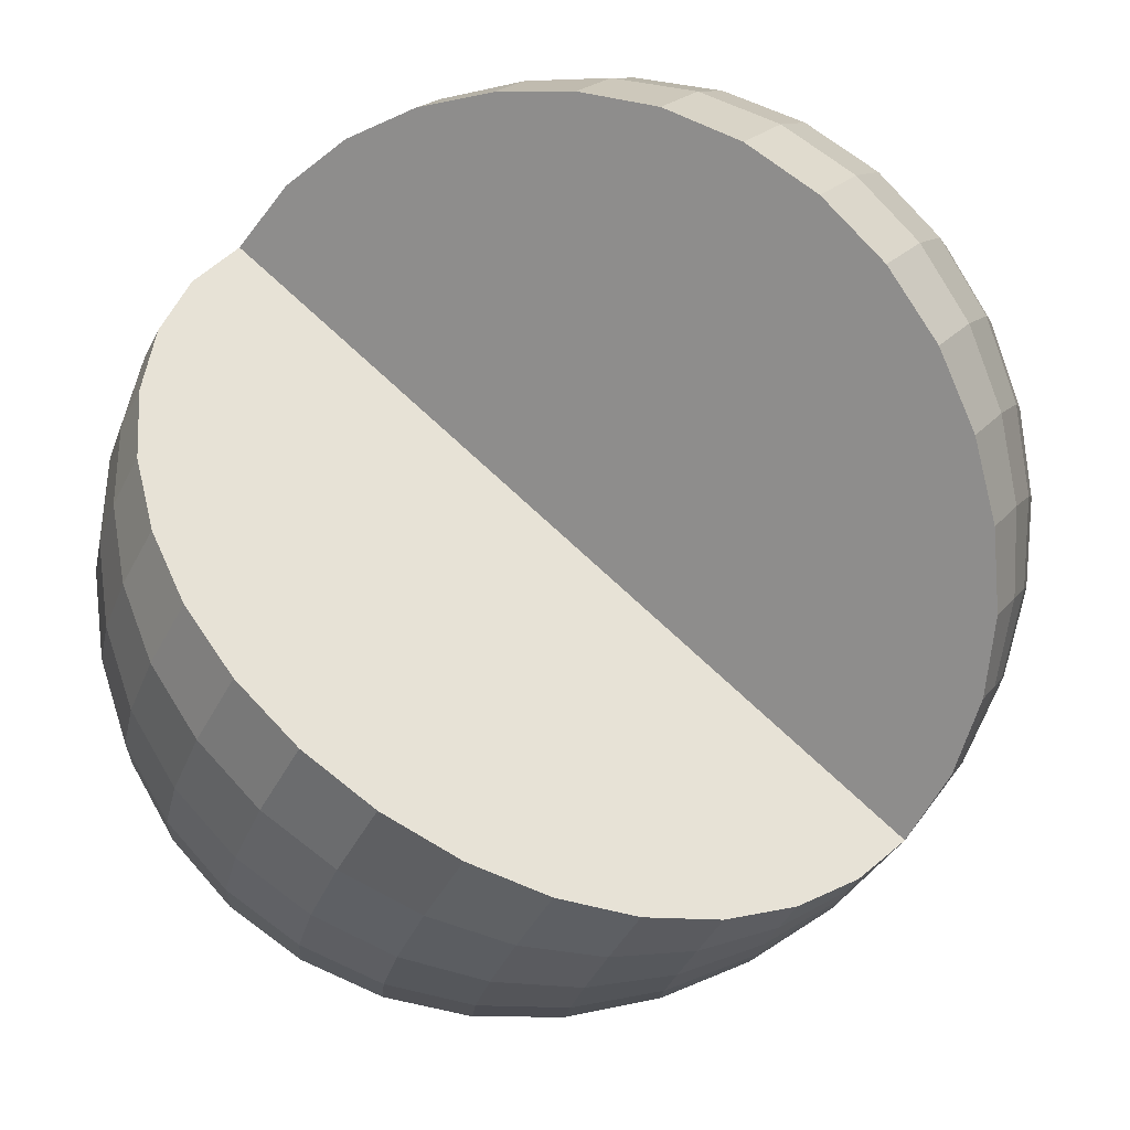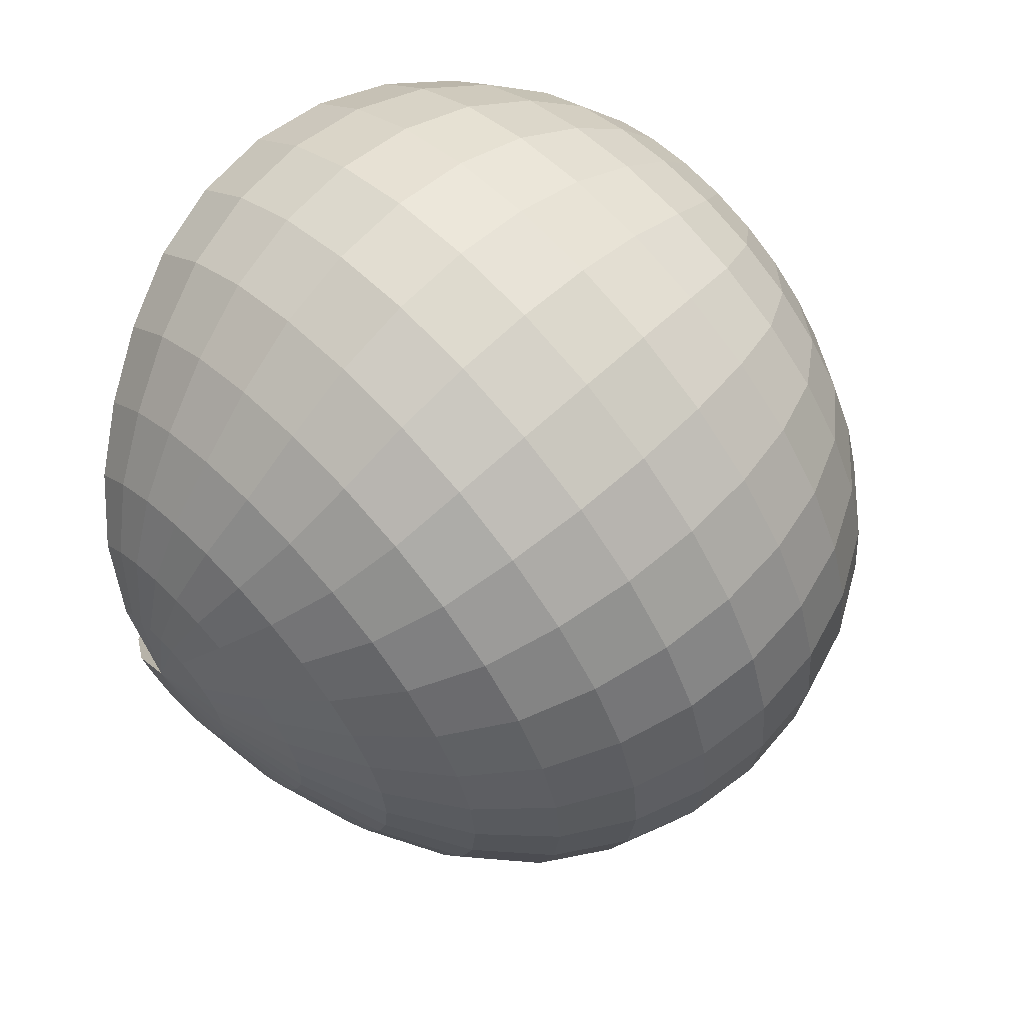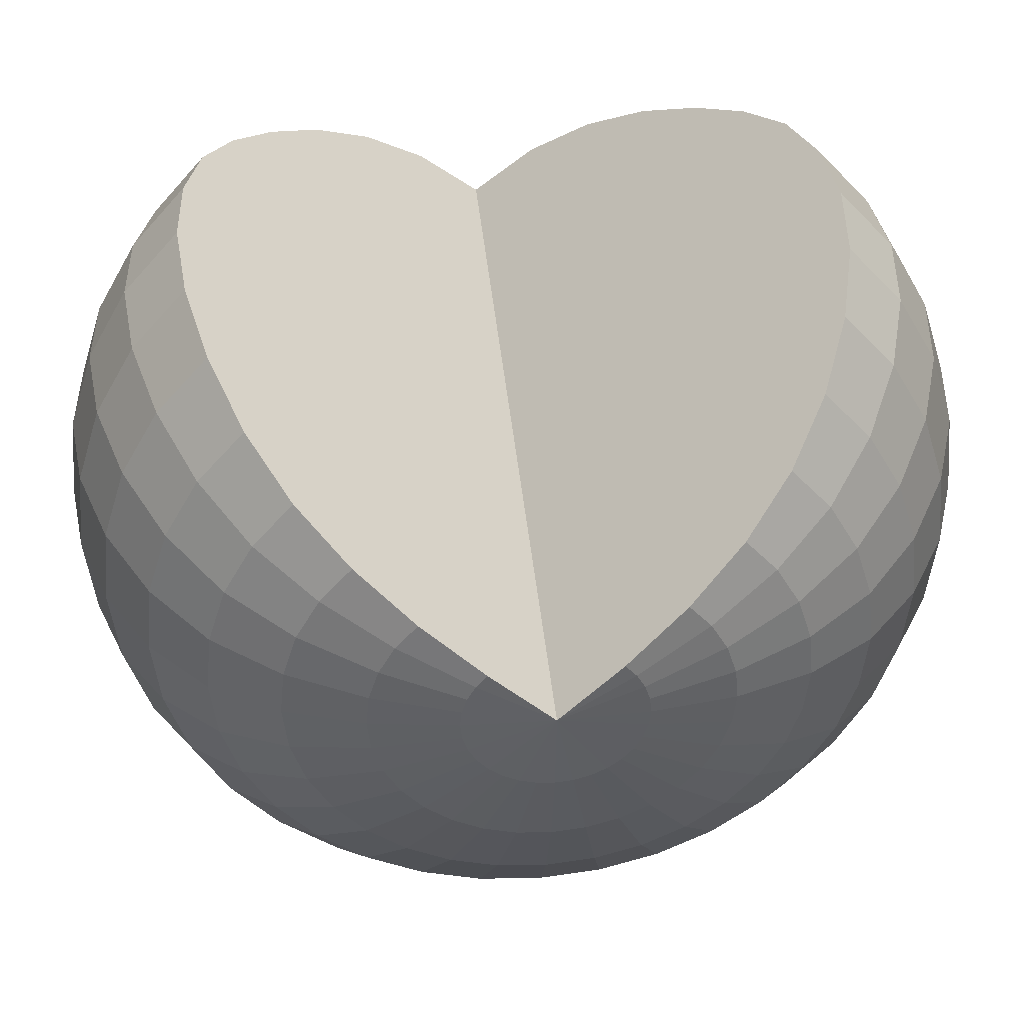
<metadata>
{"format":"obj","ext":"obj","renderer":"f3d","projection":"perspective","resolution":1024,"background":"white","views":[{"elev":77.9,"azim":42.4,"up":"+Y"},{"elev":62.9,"azim":-43.7,"up":"+Z"},{"elev":42.7,"azim":-95.7,"up":"+Y"}]}
</metadata>
<code>
o Sphere.000
v 0.936 1.337 -0.1861
v 0.881 1.305 -0.3843
v 0.7917 1.268 -0.567
v 0.6715 1.237 -0.7271
v 0.525 1.228 -0.8585
v 0.358 1.233 -0.9561
v 0.1767 1.236 -1.016
v -0.01189 1.237 -1.037
v -0.2004 1.236 -1.016
v -0.8155 1.268 -0.567
v 0.936 1.297 -0.1821
v 0.881 1.226 -0.3765
v 0.7917 1.153 -0.5557
v 0.6715 1.089 -0.7127
v 0.525 1.054 -0.8416
v 0.358 1.039 -0.9373
v 0.1767 1.03 -0.9963
v -0.01189 1.027 -1.016
v -0.2004 1.03 -0.9963
v -0.3817 1.039 -0.9373
v -0.5488 1.054 -0.8416
v -0.6953 1.089 -0.7127
v -0.8155 1.153 -0.5557
v -0.9048 1.226 -0.3765
v -0.9598 1.297 -0.1821
v 0.936 1.258 -0.1704
v 0.881 1.15 -0.3535
v 0.7917 1.042 -0.5223
v 0.6715 0.9479 -0.6702
v 0.525 0.8863 -0.7916
v 0.358 0.8518 -0.8818
v 0.1767 0.8308 -0.9373
v -0.01189 0.8237 -0.9561
v -0.2004 0.8308 -0.9373
v -0.3817 0.8518 -0.8818
v -0.5488 0.8863 -0.7916
v -0.6953 0.9479 -0.6702
v -0.8155 1.042 -0.5223
v -0.9048 1.15 -0.3535
v -0.9598 1.258 -0.1704
v 0.936 1.222 -0.1513
v 0.881 1.08 -0.3161
v 0.7917 0.9398 -0.468
v 0.6715 0.8176 -0.6012
v 0.525 0.7312 -0.7104
v 0.358 0.6789 -0.7916
v 0.1767 0.6468 -0.8416
v -0.01189 0.636 -0.8585
v -0.2004 0.6468 -0.8416
v -0.3817 0.6789 -0.7916
v -0.5488 0.7312 -0.7104
v -0.6953 0.8176 -0.6012
v -0.8155 0.9398 -0.468
v -0.9048 1.08 -0.3161
v -0.9598 1.222 -0.1513
v 0.936 1.191 -0.1257
v 0.881 1.018 -0.2659
v 0.7917 0.8503 -0.395
v 0.6715 0.7038 -0.5082
v 0.525 0.5954 -0.6012
v 0.358 0.5275 -0.6702
v 0.1767 0.4858 -0.7127
v -0.01189 0.4717 -0.7271
v -0.2004 0.4858 -0.7127
v -0.3817 0.5275 -0.6702
v -0.5488 0.5954 -0.6012
v -0.6953 0.7038 -0.5082
v -0.8155 0.8503 -0.395
v -0.9048 1.018 -0.2659
v -0.9598 1.191 -0.1257
v 0.936 1.166 -0.09448
v 0.881 0.968 -0.2046
v 0.7917 0.7772 -0.3061
v 0.6715 0.6108 -0.395
v 0.525 0.4844 -0.468
v 0.358 0.4038 -0.5223
v 0.1767 0.3543 -0.5557
v -0.01189 0.3376 -0.567
v -0.2004 0.3543 -0.5557
v -0.3817 0.4038 -0.5223
v -0.5488 0.4844 -0.468
v -0.6953 0.6108 -0.395
v -0.8155 0.7772 -0.3061
v -0.9048 0.968 -0.2046
v -0.9598 1.166 -0.09448
v 0.936 1.147 -0.05884
v 0.881 0.9306 -0.1347
v 0.7917 0.7229 -0.2046
v 0.6715 0.5418 -0.2659
v 0.525 0.4024 -0.3161
v 0.358 0.3119 -0.3535
v 0.1767 0.2566 -0.3765
v -0.01189 0.2379 -0.3843
v -0.2004 0.2566 -0.3765
v -0.3817 0.3119 -0.3535
v -0.5488 0.4024 -0.3161
v -0.6953 0.5418 -0.2659
v -0.8155 0.7229 -0.2046
v -0.9048 0.9306 -0.1347
v -0.9598 1.147 -0.05884
v 0.936 1.135 -0.02017
v 0.881 0.9076 -0.05884
v 0.7917 0.6895 -0.09448
v 0.6715 0.4992 -0.1257
v 0.525 0.3524 -0.1513
v 0.358 0.2555 -0.1704
v 0.1767 0.1965 -0.1821
v -0.01189 0.1766 -0.1861
v -0.2004 0.1965 -0.1821
v -0.3817 0.2555 -0.1704
v -0.5488 0.3524 -0.1513
v -0.6953 0.4992 -0.1257
v -0.8155 0.6895 -0.09448
v -0.9048 0.9076 -0.05884
v -0.9598 1.135 -0.02017
v 0.936 1.131 0.02004
v 0.881 0.8998 0.02004
v 0.7917 0.6782 0.02004
v 0.6715 0.4849 0.02004
v 0.525 0.3356 0.02004
v 0.358 0.2366 0.02004
v 0.1767 0.1765 0.02004
v -0.01189 0.1562 0.02004
v -0.2004 0.1765 0.02004
v -0.3817 0.2366 0.02004
v -0.5488 0.3356 0.02004
v -0.6953 0.4849 0.02004
v -0.8155 0.6782 0.02004
v -0.9048 0.8998 0.02004
v -0.9598 1.131 0.02004
v 0.936 1.135 0.06025
v 0.881 0.9076 0.09892
v 0.7917 0.6895 0.1346
v 0.6715 0.4992 0.1658
v 0.525 0.3524 0.1914
v 0.358 0.2555 0.2105
v 0.1767 0.1965 0.2222
v -0.01189 0.1766 0.2262
v -0.2004 0.1965 0.2222
v -0.3817 0.2555 0.2105
v -0.5488 0.3524 0.1914
v -0.6953 0.4992 0.1658
v -0.8155 0.6895 0.1346
v -0.9048 0.9076 0.09892
v -0.9598 1.135 0.06025
v 0.936 1.147 0.09892
v 0.881 0.9306 0.1748
v 0.7917 0.7229 0.2447
v 0.6715 0.5418 0.3059
v 0.525 0.4024 0.3562
v 0.358 0.3119 0.3936
v 0.1767 0.2566 0.4166
v -0.01189 0.2379 0.4244
v -0.2004 0.2566 0.4166
v -0.3817 0.3119 0.3936
v -0.5488 0.4024 0.3562
v -0.6953 0.5418 0.3059
v -0.8155 0.7229 0.2447
v -0.9048 0.9306 0.1748
v -0.9598 1.147 0.09892
v 0.936 1.166 0.1346
v 0.881 0.968 0.2447
v 0.7917 0.7772 0.3462
v 0.6715 0.6108 0.4351
v 0.525 0.4844 0.5081
v 0.358 0.4039 0.5624
v 0.1767 0.3543 0.5958
v -0.01189 0.3376 0.607
v -0.2004 0.3543 0.5958
v -0.3817 0.4039 0.5624
v -0.5488 0.4844 0.5081
v -0.6953 0.6108 0.4351
v -0.8155 0.7772 0.3462
v -0.9048 0.968 0.2447
v -0.9598 1.166 0.1346
v 0.936 1.191 0.1658
v 0.881 1.018 0.3059
v 0.7917 0.8503 0.4351
v 0.6715 0.7038 0.5483
v 0.525 0.5954 0.6412
v 0.358 0.5276 0.7103
v 0.1767 0.4859 0.7528
v -0.01189 0.4718 0.7671
v -0.2004 0.4859 0.7528
v -0.3817 0.5276 0.7103
v -0.5488 0.5954 0.6412
v -0.6953 0.7038 0.5483
v -0.8155 0.8503 0.4351
v -0.9048 1.018 0.3059
v -0.9598 1.191 0.1658
v 0.936 1.222 0.1914
v 0.881 1.08 0.3562
v 0.7917 0.9398 0.5081
v 0.6715 0.8176 0.6412
v 0.525 0.7312 0.7505
v 0.358 0.679 0.8317
v 0.1767 0.6469 0.8817
v -0.01189 0.6361 0.8985
v -0.2004 0.6469 0.8817
v -0.3817 0.679 0.8317
v -0.5488 0.7312 0.7505
v -0.6953 0.8176 0.6412
v -0.8155 0.9398 0.5081
v -0.9048 1.08 0.3562
v -0.9598 1.222 0.1914
v -0.9784 1.351 0.02004
v 0.936 1.258 0.2105
v 0.881 1.15 0.3936
v 0.7917 1.042 0.5624
v 0.6715 0.9479 0.7103
v 0.525 0.8864 0.8317
v 0.358 0.8519 0.9219
v 0.1767 0.8309 0.9774
v -0.01189 0.8239 0.9962
v -0.2004 0.8309 0.9774
v -0.3817 0.8519 0.9219
v -0.5488 0.8864 0.8317
v -0.6953 0.9479 0.7103
v -0.8155 1.042 0.5624
v -0.9048 1.15 0.3936
v -0.9598 1.258 0.2105
v 0.936 1.297 0.2222
v 0.881 1.226 0.4166
v 0.7917 1.153 0.5958
v 0.6715 1.089 0.7528
v 0.525 1.054 0.8817
v 0.358 1.039 0.9774
v 0.1767 1.03 1.036
v -0.01189 1.027 1.056
v -0.2004 1.03 1.036
v -0.3817 1.039 0.9774
v -0.5488 1.054 0.8817
v -0.6953 1.089 0.7528
v -0.8155 1.153 0.5958
v -0.9048 1.226 0.4166
v -0.9598 1.297 0.2222
v 0.936 1.337 0.2262
v 0.881 1.305 0.4244
v 0.7917 1.268 0.607
v 0.6715 1.237 0.7671
v 0.525 1.228 0.8985
v 0.358 1.233 0.9962
v 0.1767 1.236 1.056
v -0.01189 1.237 1.077
v -0.2004 1.236 1.056
v -0.3817 1.233 0.9962
v -0.5488 1.228 0.8985
v -0.6953 1.237 0.7671
v -0.8155 1.268 0.607
v -0.9048 1.305 0.4244
v -0.9598 1.337 0.2262
v 0.936 1.377 0.2222
v 0.881 1.384 0.4166
v 0.7917 1.383 0.5958
v 0.6715 1.384 0.7528
v 0.525 1.401 0.8817
v 0.358 1.425 0.9774
v 0.1767 1.44 1.036
v -0.01189 1.445 1.056
v -0.2004 1.44 1.036
v -0.3817 1.425 0.9774
v -0.5488 1.401 0.8817
v -0.6953 1.384 0.7528
v -0.8155 1.383 0.5958
v -0.9048 1.384 0.4166
v -0.9598 1.377 0.2222
v 0.936 1.416 0.2105
v 0.881 1.46 0.3936
v 0.7917 1.493 0.5624
v 0.6715 1.524 0.7103
v 0.525 1.566 0.8317
v 0.358 1.608 0.9219
v 0.1767 1.635 0.9774
v -0.01189 1.644 0.9962
v -0.2004 1.635 0.9774
v -0.3817 1.608 0.9219
v -0.5488 1.566 0.8317
v -0.6953 1.524 0.7103
v -0.8155 1.493 0.5624
v -0.9048 1.46 0.3936
v -0.9598 1.416 0.2105
v 0.936 1.452 0.1914
v 0.881 1.53 0.3562
v 0.7917 1.595 0.5081
v 0.6715 1.654 0.6412
v 0.525 1.717 0.7505
v 0.358 1.776 0.8317
v 0.1767 1.812 0.8817
v -0.01189 1.825 0.8985
v -0.2004 1.812 0.8817
v -0.3817 1.776 0.8317
v -0.5488 1.717 0.7505
v -0.6953 1.654 0.6412
v -0.8155 1.595 0.5081
v -0.9048 1.53 0.3562
v -0.9598 1.452 0.1914
v 0.9546 1.351 0.02004
v 0.936 1.483 0.1658
v 0.881 1.591 0.3059
v 0.7917 1.683 0.4351
v 0.6715 1.766 0.5483
v 0.525 1.848 0.6412
v 0.358 1.921 0.7103
v 0.1767 1.966 0.7528
v -0.01189 1.981 0.7671
v -0.2004 1.966 0.7528
v -0.3817 1.921 0.7103
v -0.5488 1.848 0.6412
v -0.6953 1.766 0.5483
v -0.8155 1.683 0.4351
v -0.9048 1.591 0.3059
v -0.9598 1.483 0.1658
v 0.936 1.483 -0.1257
v 0.881 1.591 -0.2659
v 0.7917 1.683 -0.395
v 0.6715 1.766 -0.5082
v 0.525 1.848 -0.6012
v 0.358 1.921 -0.6702
v 0.1767 1.966 -0.7127
v -0.01189 1.981 -0.7271
v -0.2004 1.966 -0.7127
v -0.3817 1.921 -0.6702
v -0.5488 1.848 -0.6012
v -0.6953 1.766 -0.5082
v -0.8155 1.683 -0.395
v -0.9048 1.591 -0.2659
v -0.9598 1.483 -0.1257
v 0.936 1.452 -0.1513
v 0.881 1.53 -0.3161
v 0.7917 1.595 -0.468
v 0.6715 1.654 -0.6012
v 0.525 1.717 -0.7104
v 0.358 1.776 -0.7916
v 0.1767 1.812 -0.8416
v -0.01189 1.824 -0.8585
v -0.2004 1.812 -0.8416
v -0.3817 1.776 -0.7916
v -0.5488 1.717 -0.7104
v -0.6953 1.654 -0.6012
v -0.8155 1.595 -0.468
v -0.9048 1.53 -0.3161
v -0.9598 1.452 -0.1513
v 0.936 1.416 -0.1704
v 0.881 1.46 -0.3535
v 0.7917 1.493 -0.5223
v 0.6715 1.524 -0.6702
v 0.525 1.566 -0.7916
v 0.358 1.608 -0.8818
v 0.1767 1.635 -0.9373
v -0.01189 1.643 -0.9561
v -0.2004 1.635 -0.9373
v -0.3817 1.608 -0.8818
v -0.5488 1.566 -0.7916
v -0.6953 1.524 -0.6702
v -0.8155 1.493 -0.5223
v -0.9048 1.46 -0.3535
v -0.9598 1.416 -0.1704
v 0.936 1.377 -0.1821
v 0.881 1.384 -0.3765
v 0.7917 1.383 -0.5557
v 0.6715 1.384 -0.7127
v 0.525 1.401 -0.8416
v 0.358 1.425 -0.9373
v 0.1767 1.44 -0.9963
v -0.01189 1.445 -1.016
v -0.2004 1.44 -0.9963
v -0.3817 1.425 -0.9373
v -0.5488 1.401 -0.8416
v -0.6953 1.384 -0.7127
v -0.8155 1.383 -0.5557
v -0.9048 1.384 -0.3765
v -0.9598 1.377 -0.1821
v -0.3817 1.233 -0.9561
v -0.5488 1.228 -0.8585
v -0.6953 1.237 -0.7271
v -0.9048 1.305 -0.3843
v -0.9598 1.337 -0.1861
f 7 6 16 17
f 377 376 24 25
f 8 7 17 18
f 1 297 11
f 206 377 25
f 9 8 18 19
f 2 1 11 12
f 373 9 19 20
f 3 2 12 13
f 374 373 20 21
f 4 3 13 14
f 375 374 21 22
f 5 4 14 15
f 10 375 22 23
f 6 5 15 16
f 376 10 23 24
f 23 22 37 38
f 16 15 30 31
f 24 23 38 39
f 17 16 31 32
f 25 24 39 40
f 18 17 32 33
f 11 297 26
f 206 25 40
f 19 18 33 34
f 12 11 26 27
f 20 19 34 35
f 13 12 27 28
f 21 20 35 36
f 14 13 28 29
f 22 21 36 37
f 15 14 29 30
f 35 34 49 50
f 28 27 42 43
f 36 35 50 51
f 29 28 43 44
f 37 36 51 52
f 30 29 44 45
f 38 37 52 53
f 31 30 45 46
f 39 38 53 54
f 32 31 46 47
f 40 39 54 55
f 33 32 47 48
f 26 297 41
f 206 40 55
f 34 33 48 49
f 27 26 41 42
f 54 53 68 69
f 47 46 61 62
f 55 54 69 70
f 48 47 62 63
f 41 297 56
f 206 55 70
f 49 48 63 64
f 42 41 56 57
f 50 49 64 65
f 43 42 57 58
f 51 50 65 66
f 44 43 58 59
f 52 51 66 67
f 45 44 59 60
f 53 52 67 68
f 46 45 60 61
f 58 57 72 73
f 66 65 80 81
f 59 58 73 74
f 67 66 81 82
f 60 59 74 75
f 68 67 82 83
f 61 60 75 76
f 69 68 83 84
f 62 61 76 77
f 70 69 84 85
f 63 62 77 78
f 56 297 71
f 206 70 85
f 64 63 78 79
f 57 56 71 72
f 65 64 79 80
f 77 76 91 92
f 85 84 99 100
f 78 77 92 93
f 71 297 86
f 206 85 100
f 79 78 93 94
f 72 71 86 87
f 80 79 94 95
f 73 72 87 88
f 81 80 95 96
f 74 73 88 89
f 82 81 96 97
f 75 74 89 90
f 83 82 97 98
f 76 75 90 91
f 84 83 98 99
f 96 95 110 111
f 89 88 103 104
f 97 96 111 112
f 90 89 104 105
f 98 97 112 113
f 91 90 105 106
f 99 98 113 114
f 92 91 106 107
f 100 99 114 115
f 93 92 107 108
f 86 297 101
f 206 100 115
f 94 93 108 109
f 87 86 101 102
f 95 94 109 110
f 88 87 102 103
f 115 114 129 130
f 108 107 122 123
f 101 297 116
f 206 115 130
f 109 108 123 124
f 102 101 116 117
f 110 109 124 125
f 103 102 117 118
f 111 110 125 126
f 104 103 118 119
f 112 111 126 127
f 105 104 119 120
f 113 112 127 128
f 106 105 120 121
f 114 113 128 129
f 107 106 121 122
f 119 118 133 134
f 127 126 141 142
f 120 119 134 135
f 128 127 142 143
f 121 120 135 136
f 129 128 143 144
f 122 121 136 137
f 130 129 144 145
f 123 122 137 138
f 116 297 131
f 206 130 145
f 124 123 138 139
f 117 116 131 132
f 125 124 139 140
f 118 117 132 133
f 126 125 140 141
f 138 137 152 153
f 131 297 146
f 206 145 160
f 139 138 153 154
f 132 131 146 147
f 140 139 154 155
f 133 132 147 148
f 141 140 155 156
f 134 133 148 149
f 142 141 156 157
f 135 134 149 150
f 143 142 157 158
f 136 135 150 151
f 144 143 158 159
f 137 136 151 152
f 145 144 159 160
f 157 156 171 172
f 150 149 164 165
f 158 157 172 173
f 151 150 165 166
f 159 158 173 174
f 152 151 166 167
f 160 159 174 175
f 153 152 167 168
f 146 297 161
f 206 160 175
f 154 153 168 169
f 147 146 161 162
f 155 154 169 170
f 148 147 162 163
f 156 155 170 171
f 149 148 163 164
f 206 175 190
f 169 168 183 184
f 162 161 176 177
f 170 169 184 185
f 163 162 177 178
f 171 170 185 186
f 164 163 178 179
f 172 171 186 187
f 165 164 179 180
f 173 172 187 188
f 166 165 180 181
f 174 173 188 189
f 167 166 181 182
f 175 174 189 190
f 168 167 182 183
f 161 297 176
f 188 187 202 203
f 181 180 195 196
f 189 188 203 204
f 182 181 196 197
f 190 189 204 205
f 183 182 197 198
f 176 297 191
f 206 190 205
f 184 183 198 199
f 177 176 191 192
f 185 184 199 200
f 178 177 192 193
f 186 185 200 201
f 179 178 193 194
f 187 186 201 202
f 180 179 194 195
f 192 191 207 208
f 200 199 215 216
f 193 192 208 209
f 201 200 216 217
f 194 193 209 210
f 202 201 217 218
f 195 194 210 211
f 203 202 218 219
f 196 195 211 212
f 204 203 219 220
f 197 196 212 213
f 205 204 220 221
f 198 197 213 214
f 191 297 207
f 206 205 221
f 199 198 214 215
f 212 211 226 227
f 220 219 234 235
f 213 212 227 228
f 221 220 235 236
f 214 213 228 229
f 207 297 222
f 206 221 236
f 215 214 229 230
f 208 207 222 223
f 216 215 230 231
f 209 208 223 224
f 217 216 231 232
f 210 209 224 225
f 218 217 232 233
f 211 210 225 226
f 219 218 233 234
f 231 230 245 246
f 224 223 238 239
f 232 231 246 247
f 225 224 239 240
f 233 232 247 248
f 226 225 240 241
f 234 233 248 249
f 227 226 241 242
f 235 234 249 250
f 228 227 242 243
f 236 235 250 251
f 229 228 243 244
f 222 297 237
f 206 236 251
f 230 229 244 245
f 223 222 237 238
f 250 249 264 265
f 243 242 257 258
f 251 250 265 266
f 244 243 258 259
f 237 297 252
f 206 251 266
f 245 244 259 260
f 238 237 252 253
f 246 245 260 261
f 239 238 253 254
f 247 246 261 262
f 240 239 254 255
f 248 247 262 263
f 241 240 255 256
f 249 248 263 264
f 242 241 256 257
f 254 253 268 269
f 262 261 276 277
f 255 254 269 270
f 263 262 277 278
f 256 255 270 271
f 264 263 278 279
f 257 256 271 272
f 265 264 279 280
f 258 257 272 273
f 266 265 280 281
f 259 258 273 274
f 252 297 267
f 206 266 281
f 260 259 274 275
f 253 252 267 268
f 261 260 275 276
f 273 272 287 288
f 281 280 295 296
f 274 273 288 289
f 267 297 282
f 206 281 296
f 275 274 289 290
f 268 267 282 283
f 276 275 290 291
f 269 268 283 284
f 277 276 291 292
f 270 269 284 285
f 278 277 292 293
f 271 270 285 286
f 279 278 293 294
f 272 271 286 287
f 280 279 294 295
f 292 291 307 308
f 285 284 300 301
f 293 292 308 309
f 286 285 301 302
f 294 293 309 310
f 287 286 302 303
f 295 294 310 311
f 288 287 303 304
f 296 295 311 312
f 289 288 304 305
f 282 297 298
f 206 296 312
f 290 289 305 306
f 283 282 298 299
f 291 290 306 307
f 284 283 299 300
f 322 321 336 337
f 315 314 329 330
f 323 322 337 338
f 316 315 330 331
f 324 323 338 339
f 317 316 331 332
f 325 324 339 340
f 318 317 332 333
f 326 325 340 341
f 319 318 333 334
f 327 326 341 342
f 320 319 334 335
f 313 297 328
f 206 327 342
f 321 320 335 336
f 314 313 328 329
f 341 340 355 356
f 334 333 348 349
f 342 341 356 357
f 335 334 349 350
f 328 297 343
f 206 342 357
f 336 335 350 351
f 329 328 343 344
f 337 336 351 352
f 330 329 344 345
f 338 337 352 353
f 331 330 345 346
f 339 338 353 354
f 332 331 346 347
f 340 339 354 355
f 333 332 347 348
f 353 352 367 368
f 346 345 360 361
f 354 353 368 369
f 347 346 361 362
f 355 354 369 370
f 348 347 362 363
f 356 355 370 371
f 349 348 363 364
f 357 356 371 372
f 350 349 364 365
f 343 297 358
f 206 357 372
f 351 350 365 366
f 344 343 358 359
f 352 351 366 367
f 345 344 359 360
f 372 371 376 377
f 365 364 7 8
f 358 297 1
f 206 372 377
f 366 365 8 9
f 359 358 1 2
f 367 366 9 373
f 360 359 2 3
f 368 367 373 374
f 361 360 3 4
f 369 368 374 375
f 362 361 4 5
f 370 369 375 10
f 363 362 5 6
f 371 370 10 376
f 364 363 6 7
f 297 206 312 311 310 309 308 307 306 305 304 303 302 301 300 299 298
f 313 314 315 316 317 318 319 320 321 322 323 324 325 326 327 206 297

</code>
